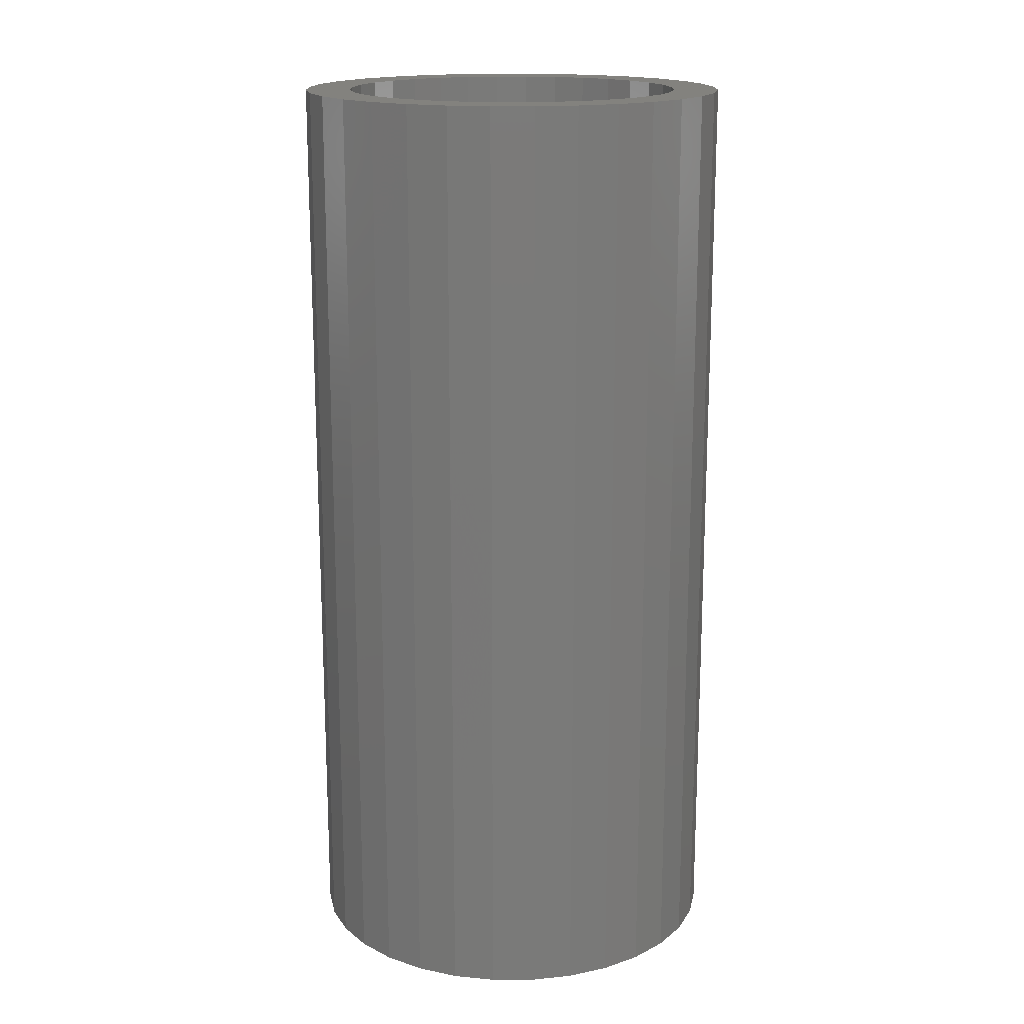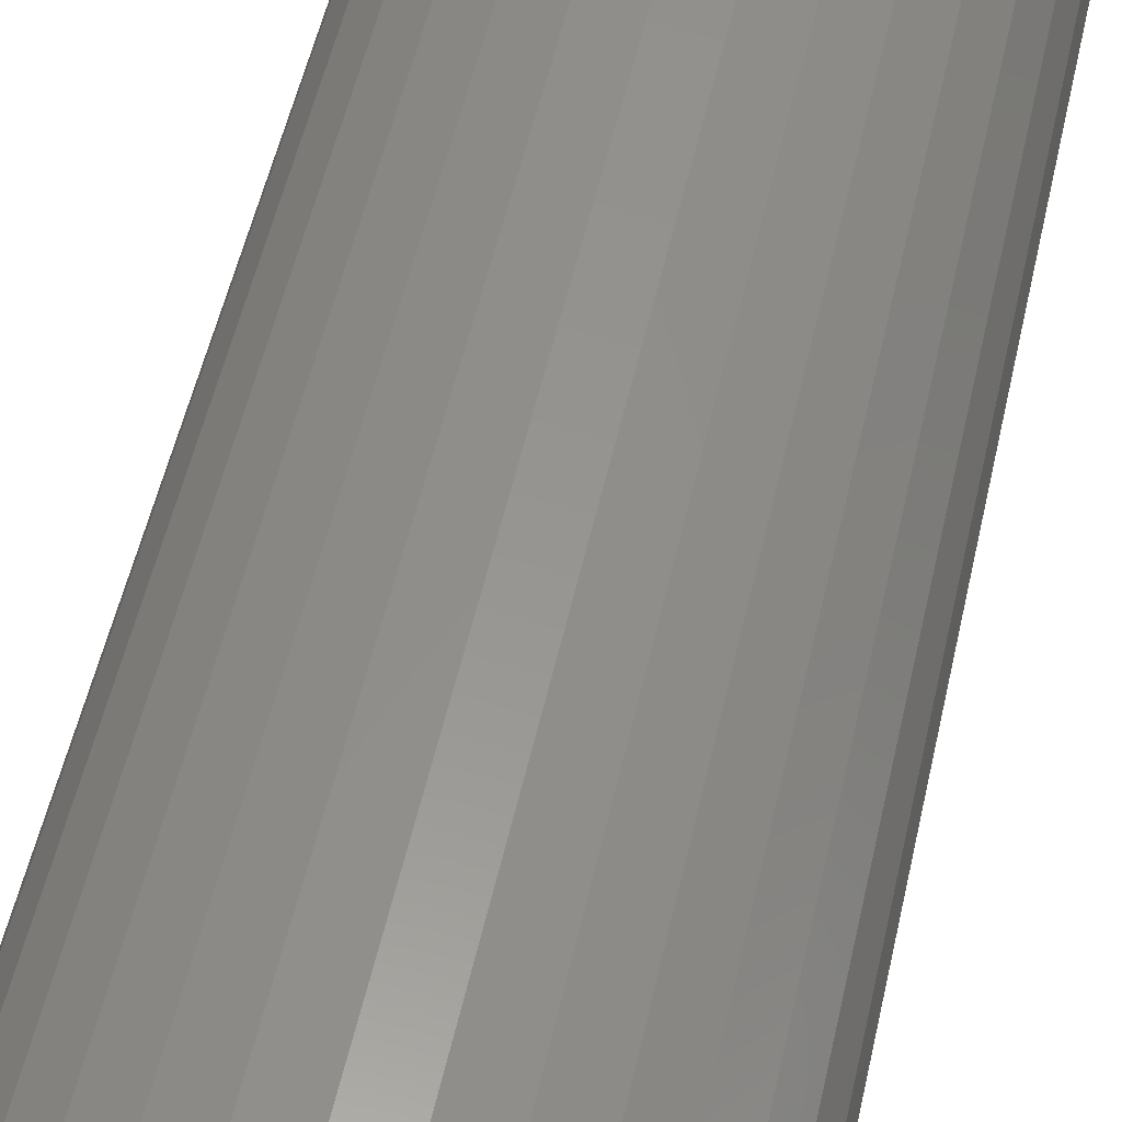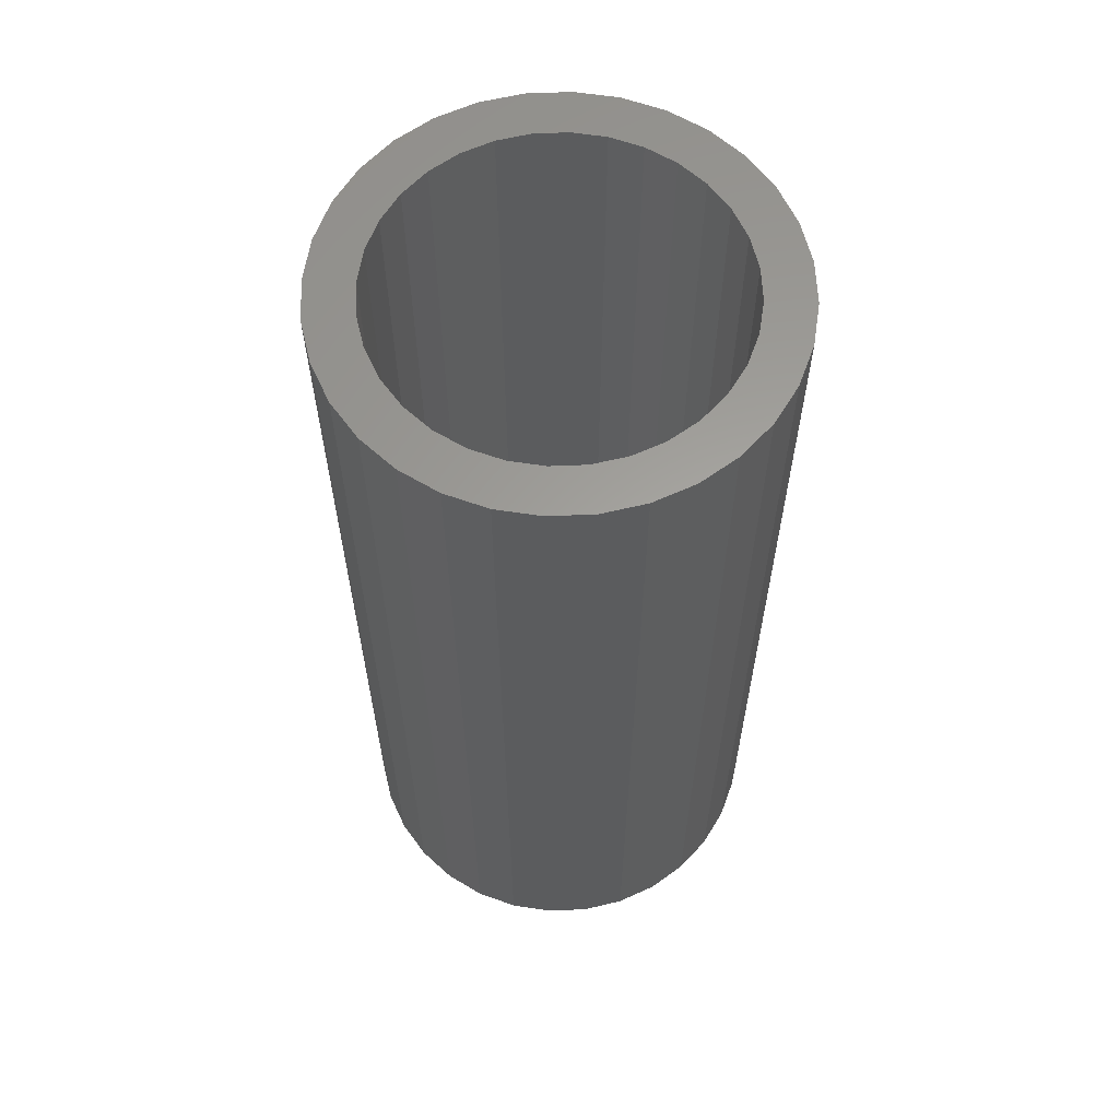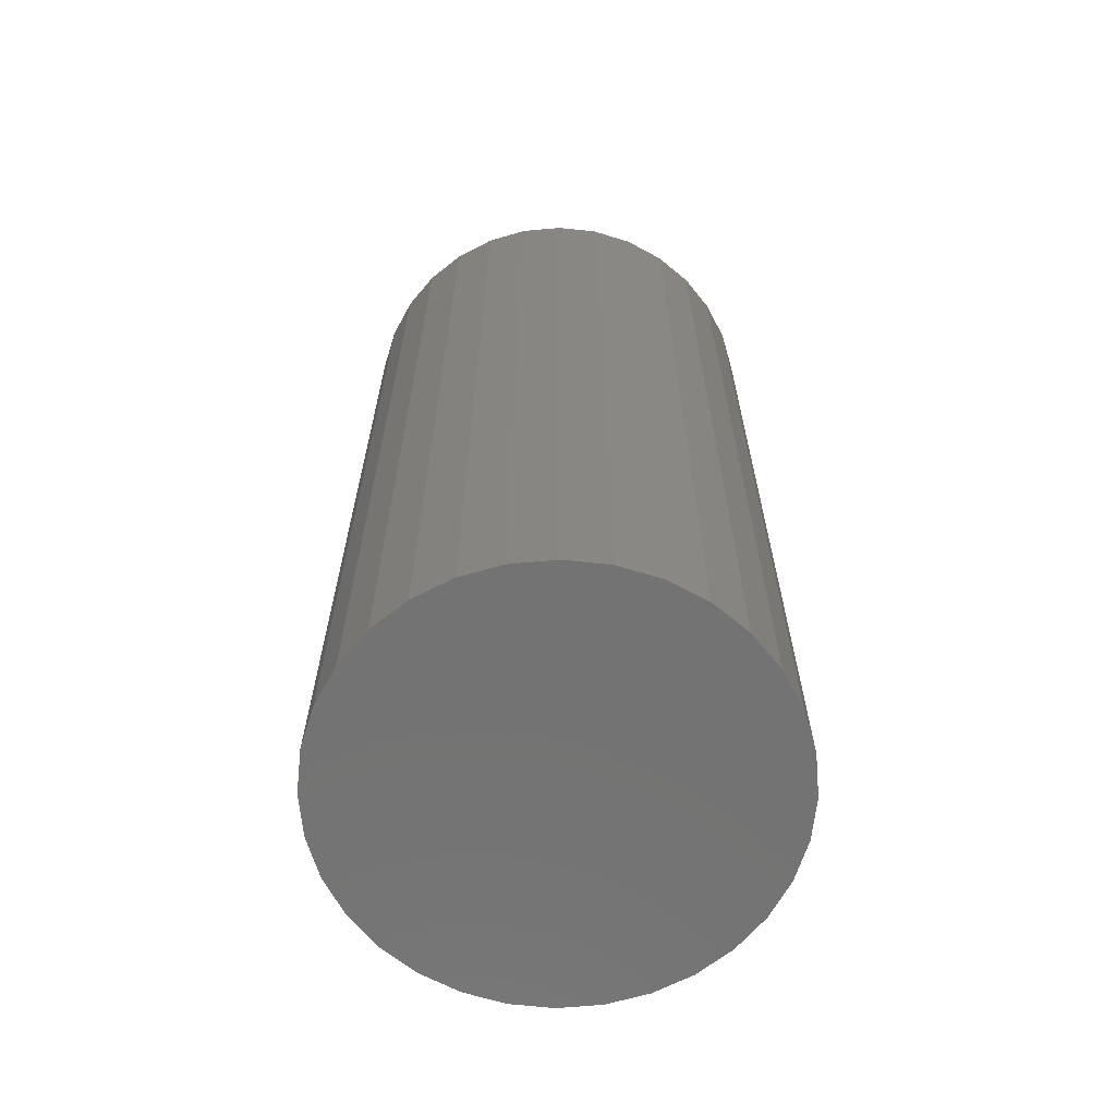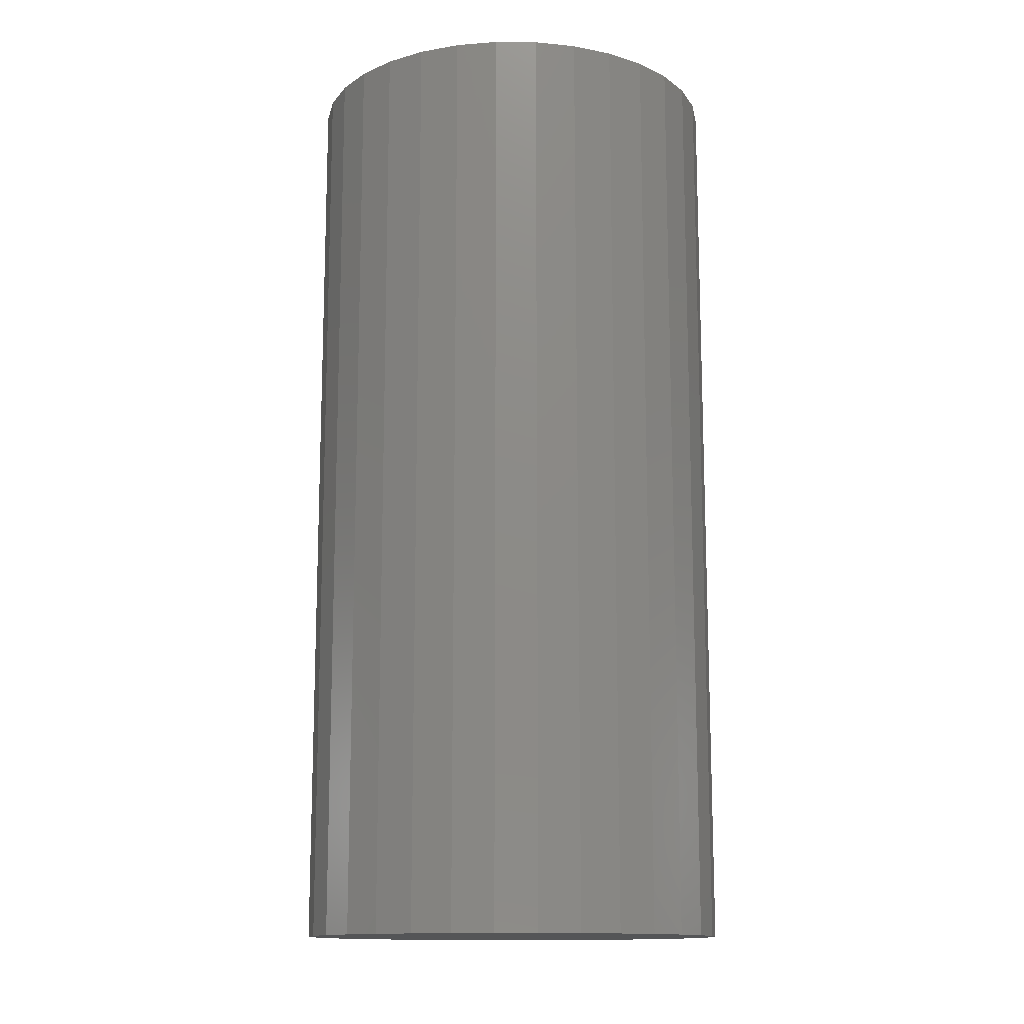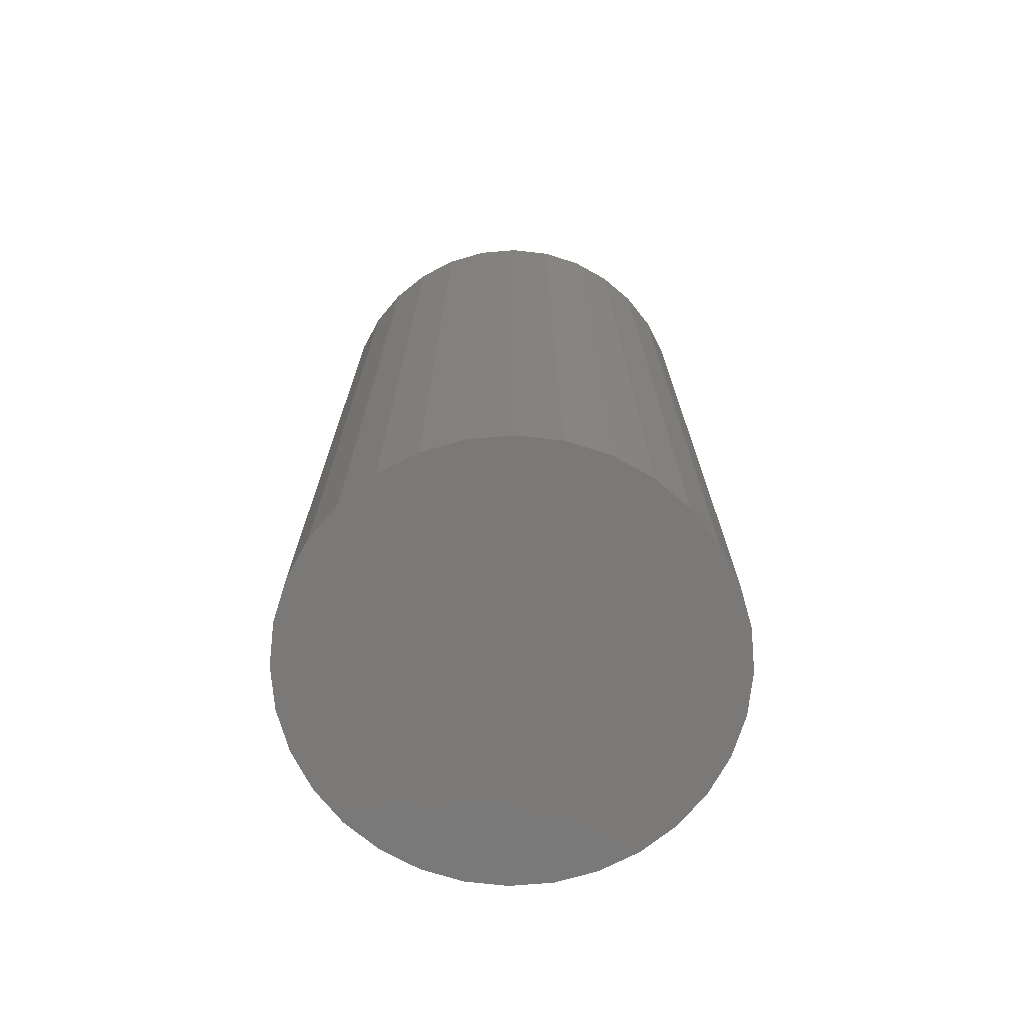
<metadata>
{"format":"stl","ext":"stl","renderer":"f3d","projection":"perspective","resolution":1024,"background":"white","views":[{"elev":16.9,"azim":16.7,"up":"+Z"},{"elev":56.0,"azim":12.9,"up":"+Y"},{"elev":61.4,"azim":3.2,"up":"+Z"},{"elev":-65.0,"azim":157.0,"up":"+Z"},{"elev":-13.5,"azim":49.5,"up":"+Z"},{"elev":-72.5,"azim":55.5,"up":"+Z"}]}
</metadata>
<code>
# stl→obj: 128 verts, 252 faces
v -0.0404 0.07227 0.4609
v -0.02537 0.08031 0.4609
v -0.07014 0.07804 0.4609
v -0.08387 0.06131 0.4609
v -0.05357 0.06146 0.4609
v -0.06438 0.04829 0.4609
v -0.09407 0.04223 0.4609
v -0.0404 -0.07227 0.4609
v -0.05357 -0.06146 0.4609
v -0.07014 -0.07804 0.4609
v -0.02537 -0.08031 0.4609
v 0.06921 0.09176 0.4609
v 0.02485 0.08525 0.4609
v 0.04116 0.08031 0.4609
v 0.08593 0.07804 0.4609
v 0.05619 0.07227 0.4609
v 0.06936 0.06146 0.4609
v 0.09966 -0.06131 0.4609
v 0.1099 -0.04223 0.4609
v 0.08017 -0.04829 0.4609
v 0.06936 -0.06146 0.4609
v 0.05619 -0.07227 0.4609
v 0.08593 -0.07804 0.4609
v 0.04116 -0.08031 0.4609
v 0.06921 -0.09176 0.4609
v 0.02485 -0.08525 0.4609
v -0.05342 0.09176 0.4609
v -0.009063 0.08525 0.4609
v 0.007895 0.08692 0.4609
v -0.03434 0.102 0.4609
v -0.05342 -0.09176 0.4609
v -0.03434 -0.102 0.4609
v 0.007895 -0.08692 0.4609
v -0.009063 -0.08525 0.4609
v 0.05013 0.102 0.4609
v 0.02943 0.1082 0.4609
v 0.007895 0.1104 0.4609
v -0.01364 0.1082 0.4609
v -0.01364 -0.1082 0.4609
v 0.007895 -0.1104 0.4609
v 0.02943 -0.1082 0.4609
v 0.05013 -0.102 0.4609
v -0.08387 -0.06131 0.4609
v -0.06438 -0.04829 0.4609
v -0.09407 -0.04223 0.4609
v -0.07241 -0.03326 0.4609
v -0.1003 -0.02153 0.4609
v -0.07736 -0.01696 0.4609
v -0.1025 1.351e-17 0.4609
v -0.07903 4.925e-17 0.4609
v -0.1003 0.02153 0.4609
v -0.07736 0.01696 0.4609
v -0.07241 0.03326 0.4609
v 0.09966 0.06131 0.4609
v 0.08017 0.04829 0.4609
v 0.1099 0.04223 0.4609
v 0.0882 0.03326 0.4609
v 0.1161 0.02153 0.4609
v 0.09315 0.01696 0.4609
v 0.1183 0 0.4609
v 0.09482 0 0.4609
v 0.1161 -0.02153 0.4609
v 0.09315 -0.01696 0.4609
v 0.0882 -0.03326 0.4609
v 0.007895 -0.08692 0.007812
v 0.02485 -0.08525 0.007812
v 0.04116 -0.08031 0.007812
v 0.05619 -0.07227 0.007812
v 0.06936 -0.06146 0.007812
v 0.08017 -0.04829 0.007812
v 0.0882 -0.03326 0.007812
v 0.09315 -0.01696 0.007812
v 0.09482 -9.849e-17 0.007812
v -0.009063 -0.08525 0.007812
v -0.02537 -0.08031 0.007812
v -0.0404 -0.07227 0.007812
v -0.05357 -0.06146 0.007812
v -0.06438 -0.04829 0.007812
v -0.07241 -0.03326 0.007812
v -0.07736 -0.01696 0.007812
v -0.07903 4.925e-17 0.007812
v 0.007895 0.08692 0.007812
v -0.009063 0.08525 0.007812
v -0.02537 0.08031 0.007812
v -0.0404 0.07227 0.007812
v -0.05357 0.06146 0.007812
v -0.06438 0.04829 0.007812
v -0.07241 0.03326 0.007812
v -0.07736 0.01696 0.007812
v 0.02485 0.08525 0.007812
v 0.04116 0.08031 0.007812
v 0.05619 0.07227 0.007812
v 0.06936 0.06146 0.007812
v 0.08017 0.04829 0.007812
v 0.0882 0.03326 0.007812
v 0.09315 0.01696 0.007812
v 0.1183 -2.703e-17 -0.01562
v 0.1161 -0.02153 -0.01562
v 0.1099 -0.04223 -0.01562
v 0.09966 -0.06131 -0.01562
v 0.08593 -0.07804 -0.01562
v 0.06921 -0.09176 -0.01562
v 0.05013 -0.102 -0.01562
v 0.02943 -0.1082 -0.01562
v 0.007895 -0.1104 -0.01562
v -0.01364 -0.1082 -0.01562
v -0.03434 -0.102 -0.01562
v -0.05342 -0.09176 -0.01562
v -0.07014 -0.07804 -0.01562
v -0.08387 -0.06131 -0.01562
v -0.09407 -0.04223 -0.01562
v -0.1003 -0.02153 -0.01562
v -0.1025 1.351e-17 -0.01562
v -0.1003 0.02153 -0.01562
v -0.09407 0.04223 -0.01562
v -0.08387 0.06131 -0.01562
v -0.07014 0.07804 -0.01562
v -0.05342 0.09176 -0.01562
v -0.03434 0.102 -0.01562
v -0.01364 0.1082 -0.01562
v 0.007895 0.1104 -0.01562
v 0.02943 0.1082 -0.01562
v 0.05013 0.102 -0.01562
v 0.06921 0.09176 -0.01562
v 0.08593 0.07804 -0.01562
v 0.09966 0.06131 -0.01562
v 0.1099 0.04223 -0.01562
v 0.1161 0.02153 -0.01562
f 1 2 3
f 3 4 1
f 1 4 5
f 6 5 4
f 4 7 6
f 8 9 10
f 8 10 11
f 12 13 14
f 12 14 15
f 15 14 16
f 15 16 17
f 18 19 20
f 18 20 21
f 18 21 22
f 18 22 23
f 22 24 23
f 25 23 24
f 25 24 26
f 27 3 2
f 27 2 28
f 27 28 29
f 27 29 30
f 31 32 33
f 31 33 34
f 31 34 11
f 31 11 10
f 29 13 12
f 29 12 35
f 29 35 36
f 29 36 37
f 29 37 38
f 29 38 30
f 33 32 39
f 33 39 40
f 33 40 41
f 33 41 42
f 33 42 25
f 33 25 26
f 10 9 43
f 43 9 44
f 43 44 45
f 45 44 46
f 45 46 47
f 47 46 48
f 47 48 49
f 49 48 50
f 49 50 51
f 51 50 52
f 51 52 7
f 7 52 53
f 7 53 6
f 15 17 54
f 54 17 55
f 54 55 56
f 56 55 57
f 56 57 58
f 58 57 59
f 58 59 60
f 60 59 61
f 60 61 62
f 62 61 63
f 62 63 19
f 19 63 64
f 19 64 20
f 65 26 66
f 66 26 24
f 66 24 67
f 67 24 22
f 67 22 68
f 68 22 21
f 68 21 69
f 69 21 20
f 69 20 70
f 70 20 64
f 70 64 71
f 71 64 63
f 71 63 72
f 72 63 61
f 72 61 73
f 26 65 33
f 33 65 74
f 33 74 34
f 34 74 75
f 34 75 11
f 11 75 76
f 11 76 8
f 8 76 77
f 8 77 9
f 9 77 78
f 9 78 44
f 44 78 79
f 44 79 46
f 46 79 80
f 46 80 48
f 48 80 81
f 48 81 50
f 82 28 83
f 83 28 2
f 83 2 84
f 84 2 1
f 84 1 85
f 85 1 5
f 85 5 86
f 86 5 6
f 86 6 87
f 87 6 53
f 87 53 88
f 88 53 52
f 88 52 89
f 89 52 50
f 89 50 81
f 28 82 29
f 29 82 90
f 29 90 13
f 13 90 91
f 13 91 14
f 14 91 92
f 14 92 16
f 16 92 93
f 16 93 17
f 17 93 94
f 17 94 55
f 55 94 95
f 55 95 57
f 57 95 96
f 57 96 59
f 59 96 73
f 59 73 61
f 97 60 98
f 98 60 62
f 98 62 99
f 99 62 19
f 99 19 100
f 100 19 18
f 100 18 101
f 101 18 23
f 101 23 102
f 102 23 25
f 102 25 103
f 103 25 42
f 103 42 104
f 104 42 41
f 104 41 105
f 105 41 40
f 105 40 106
f 106 40 39
f 106 39 107
f 107 39 32
f 107 32 108
f 108 32 31
f 108 31 109
f 109 31 10
f 109 10 110
f 110 10 43
f 110 43 111
f 111 43 45
f 111 45 112
f 112 45 47
f 112 47 113
f 113 47 49
f 113 49 114
f 114 49 51
f 114 51 115
f 115 51 7
f 115 7 116
f 116 7 4
f 116 4 117
f 117 4 3
f 117 3 118
f 118 3 27
f 118 27 119
f 119 27 30
f 119 30 120
f 120 30 38
f 120 38 121
f 121 38 37
f 121 37 122
f 122 37 36
f 122 36 123
f 123 36 35
f 123 35 124
f 124 35 12
f 124 12 125
f 125 12 15
f 125 15 126
f 126 15 54
f 126 54 127
f 127 54 56
f 127 56 128
f 128 56 58
f 128 58 97
f 97 58 60
f 121 122 120
f 119 120 122
f 123 119 122
f 118 119 123
f 124 118 123
f 103 107 102
f 106 107 103
f 104 106 103
f 105 106 104
f 107 108 102
f 102 108 109
f 102 109 101
f 101 109 110
f 101 110 100
f 100 110 111
f 100 111 99
f 99 111 112
f 99 112 98
f 98 112 113
f 98 113 97
f 97 113 114
f 97 114 128
f 128 114 115
f 128 115 127
f 127 115 116
f 127 116 126
f 126 116 117
f 126 117 125
f 125 117 118
f 125 118 124
f 83 90 82
f 90 83 84
f 90 84 91
f 91 84 85
f 91 85 92
f 92 85 86
f 92 86 93
f 69 76 68
f 68 76 75
f 68 75 67
f 67 75 74
f 67 74 66
f 66 74 65
f 93 86 94
f 94 86 87
f 94 87 95
f 95 87 88
f 95 88 96
f 96 88 89
f 96 89 73
f 73 89 81
f 73 81 72
f 72 81 80
f 72 80 71
f 71 80 79
f 71 79 70
f 70 79 78
f 70 78 69
f 69 78 77
f 69 77 76

</code>
